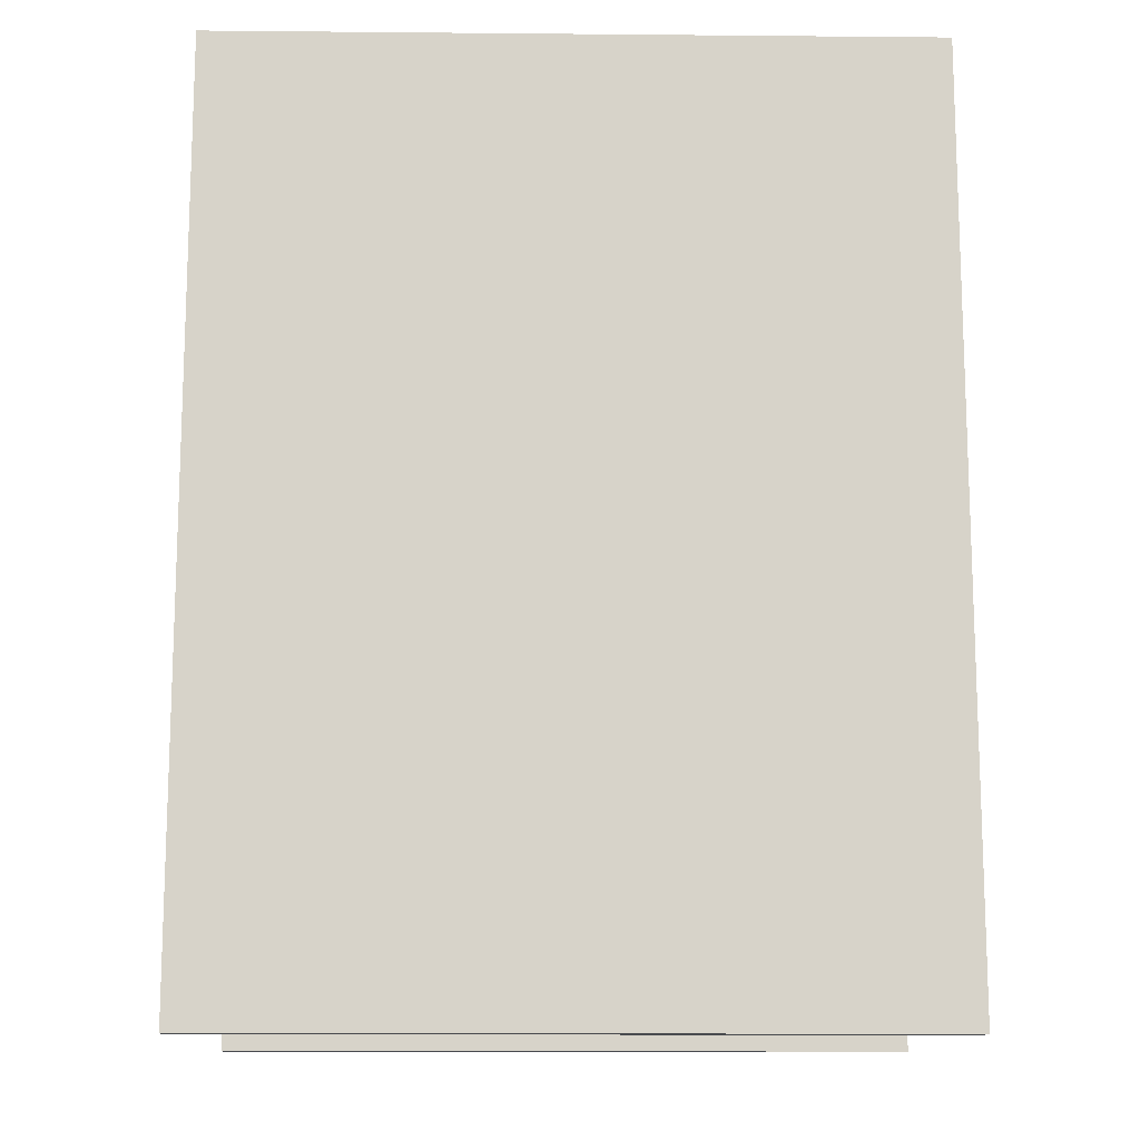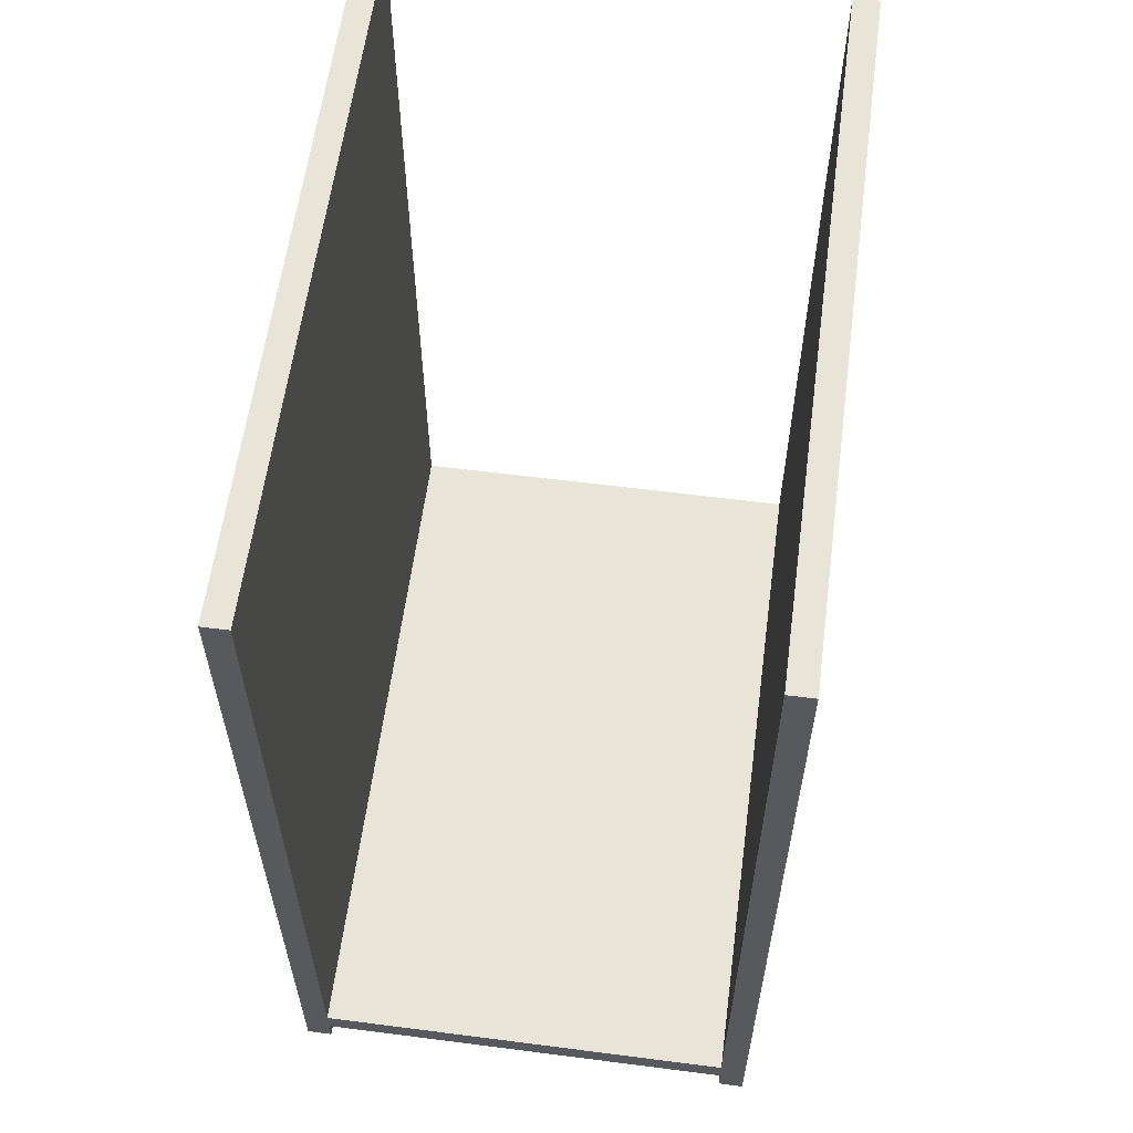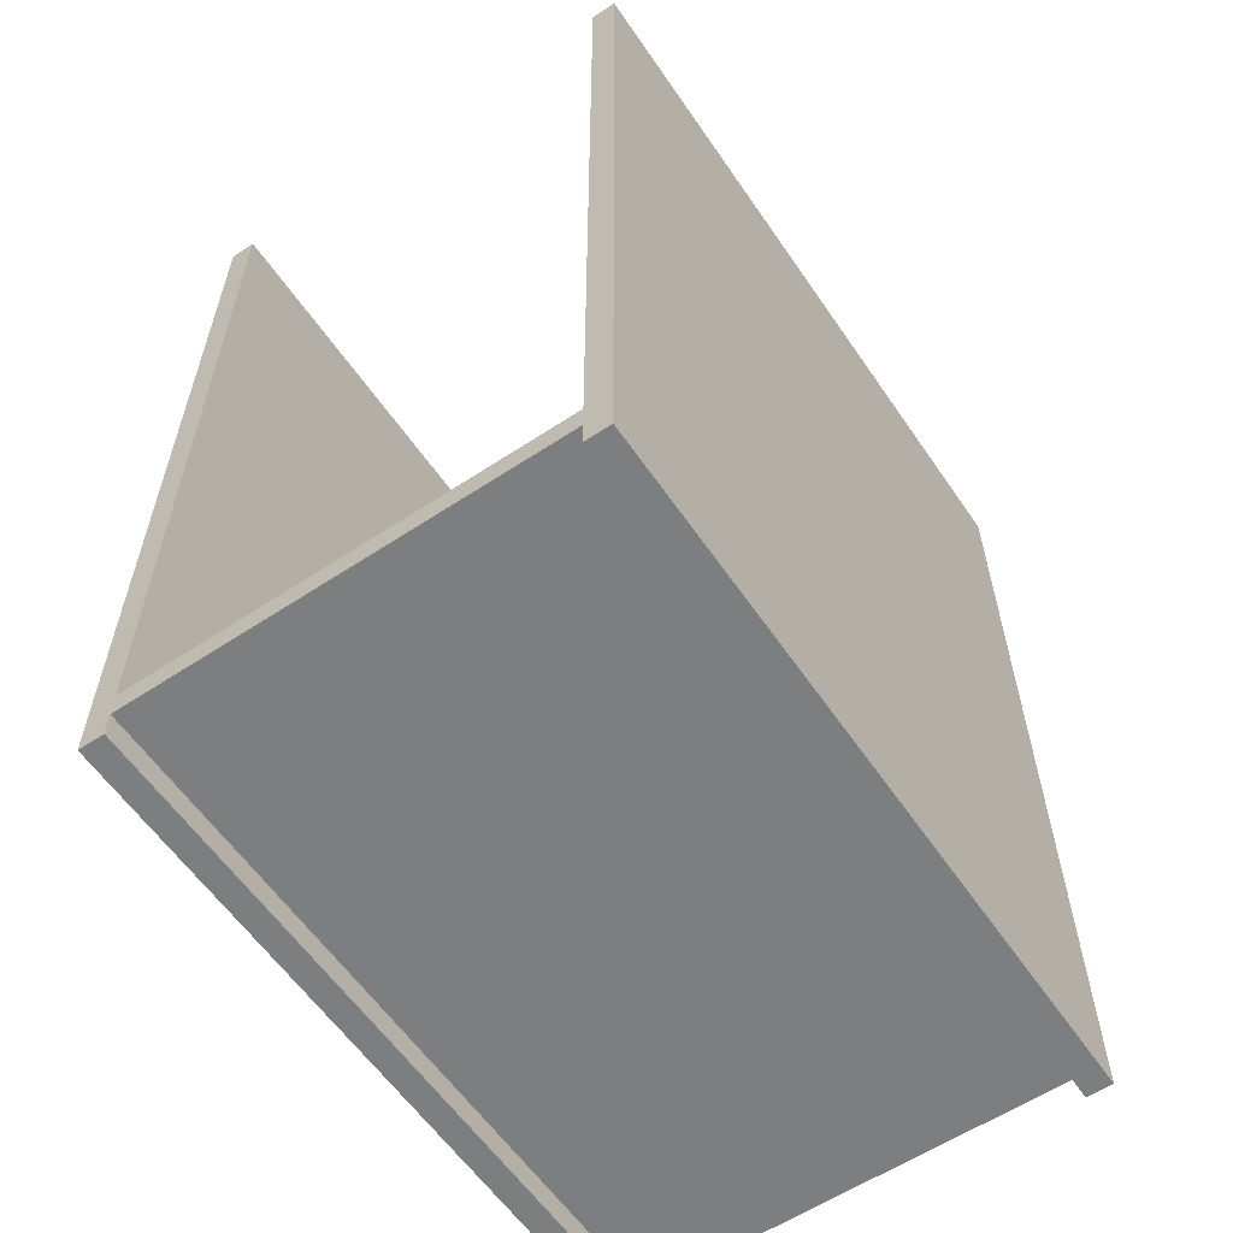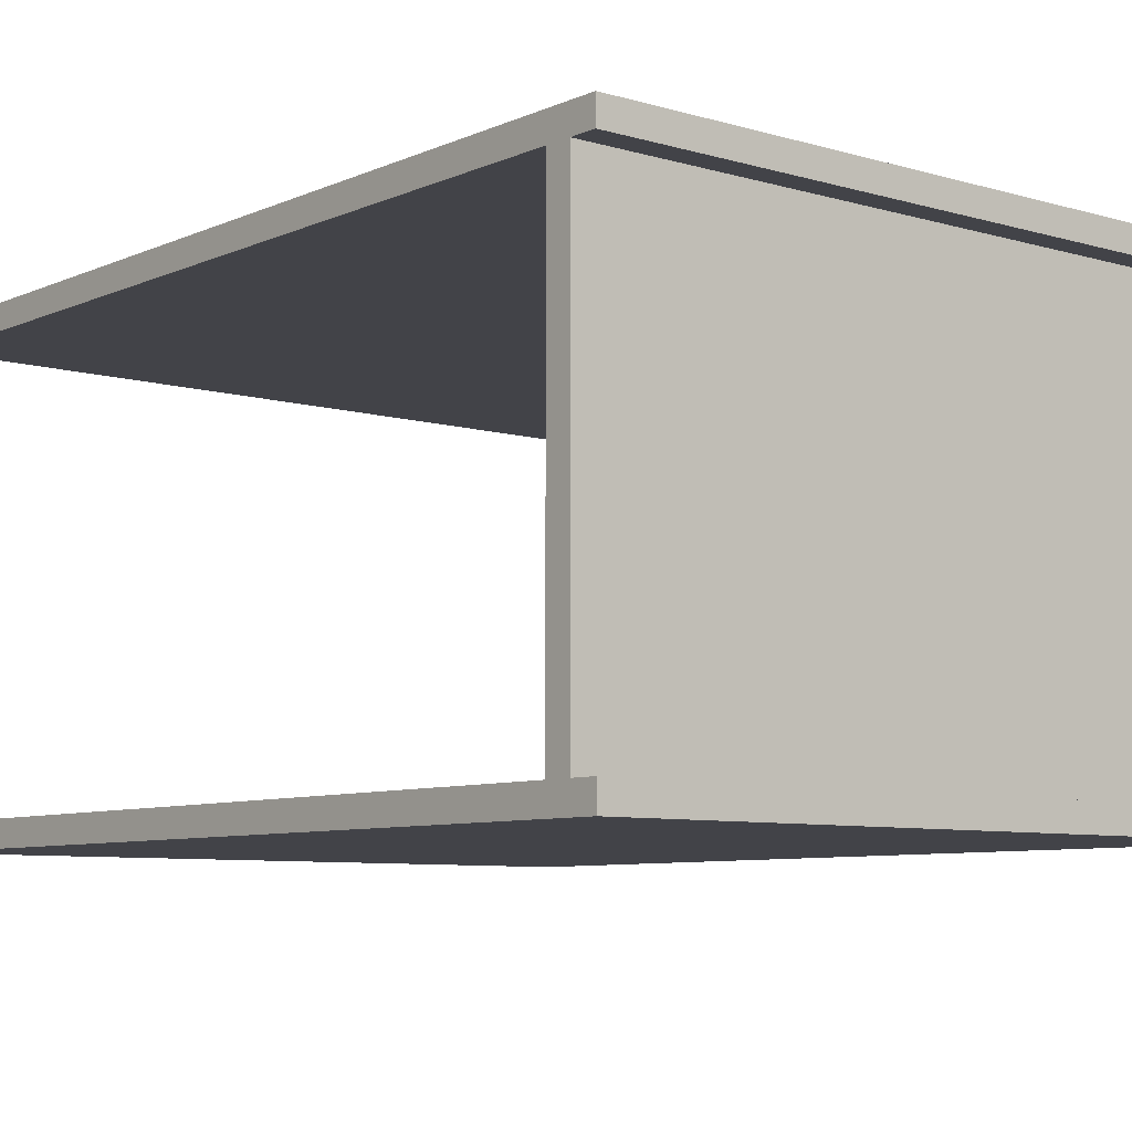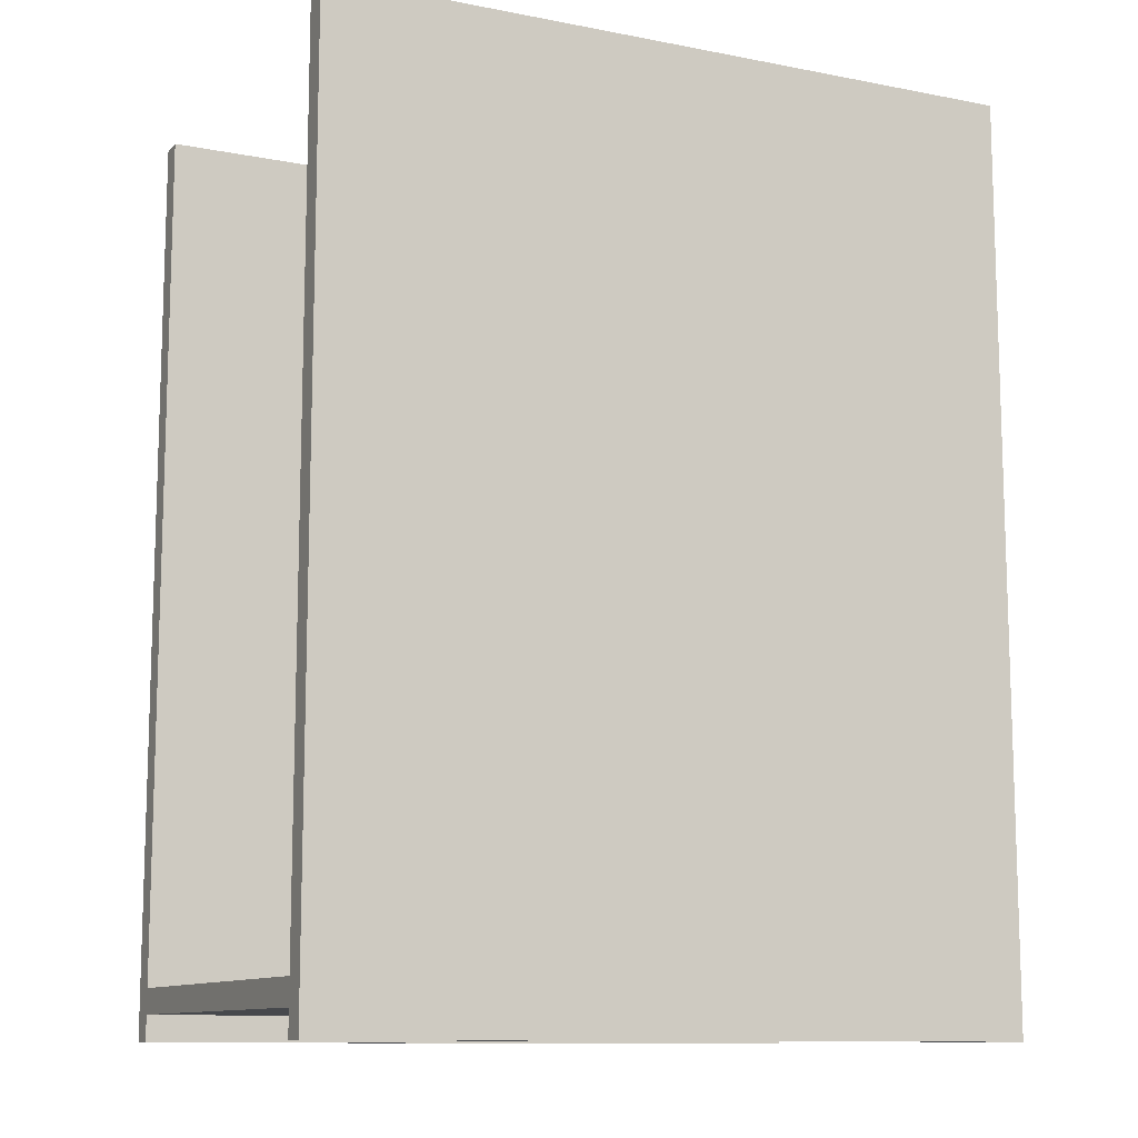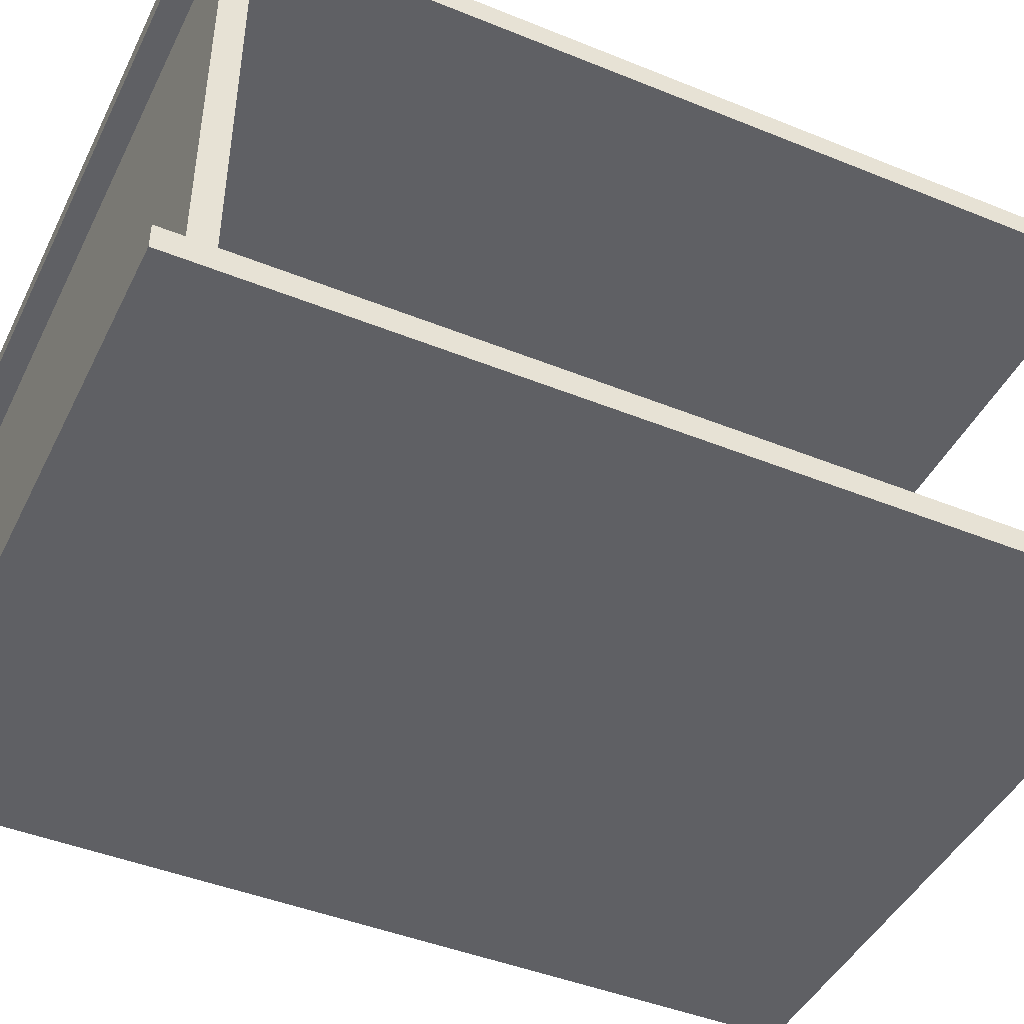
<metadata>
{"format":"obj","ext":"obj","renderer":"f3d","projection":"perspective","resolution":1024,"background":"white","views":[{"elev":-13.0,"azim":178.8,"up":"+Z"},{"elev":59.9,"azim":-82.5,"up":"+Z"},{"elev":-59.3,"azim":-55.8,"up":"+Z"},{"elev":-7.6,"azim":140.5,"up":"+Y"},{"elev":-11.2,"azim":154.7,"up":"+Z"},{"elev":-44.7,"azim":-115.2,"up":"+Y"}]}
</metadata>
<code>
v -50 1.8 65
v -50 1.8 0
v -50 0 0
v -50 0 65
v 0 0 0
v 0 9.861e-32 65
v -50 0 65
v -50 0 0
v 0 1.8 0
v 0 1.8 65
v 0 9.861e-32 65
v 0 0 0
v 0 9.861e-32 65
v 0 1.8 65
v -50 1.8 65
v -50 0 65
v 0 1.8 65
v 0 1.8 0
v -50 1.8 0
v -50 1.8 65
v 0 1.8 0
v 0 0 0
v -50 0 0
v -50 1.8 0
v -50 31.8 0
v -50 31.8 65
v -50 33.6 65
v -50 33.6 0
v 0 33.6 -4.93e-32
v 0 31.8 0
v -50 31.8 0
v -50 33.6 0
v 0 31.8 65
v 0 31.8 0
v 0 33.6 -4.93e-32
v 0 33.6 65
v 0 31.8 0
v 0 31.8 65
v -50 31.8 65
v -50 31.8 0
v 0 31.8 65
v 0 33.6 65
v -50 33.6 65
v -50 31.8 65
v 0 33.6 65
v 0 33.6 -4.93e-32
v -50 33.6 0
v -50 33.6 65
v -50 1.8 3.67
v -50 31.8 3.67
v -50 31.8 1.87
v -50 1.8 1.87
v 0 1.8 1.87
v 0 1.8 3.67
v -50 1.8 3.67
v -50 1.8 1.87
v 0 31.8 3.67
v 0 31.8 1.87
v -50 31.8 1.87
v -50 31.8 3.67
v 0 1.8 3.67
v 0 31.8 3.67
v -50 31.8 3.67
v -50 1.8 3.67
v 0 31.8 3.67
v 0 1.8 3.67
v 0 1.8 1.87
v 0 31.8 1.87
v 0 31.8 1.87
v 0 1.8 1.87
v -50 1.8 1.87
v -50 31.8 1.87
f 1 2 4
f 4 2 3
f 5 6 8
f 8 6 7
f 10 11 9
f 9 11 12
f 13 14 16
f 16 14 15
f 17 18 20
f 20 18 19
f 21 22 24
f 24 22 23
f 25 26 28
f 28 26 27
f 29 30 32
f 32 30 31
f 34 35 33
f 33 35 36
f 37 38 40
f 40 38 39
f 41 42 44
f 44 42 43
f 45 46 48
f 48 46 47
f 50 51 49
f 49 51 52
f 53 54 56
f 56 54 55
f 57 58 60
f 60 58 59
f 61 62 64
f 64 62 63
f 65 66 68
f 68 66 67
f 69 70 72
f 72 70 71

</code>
